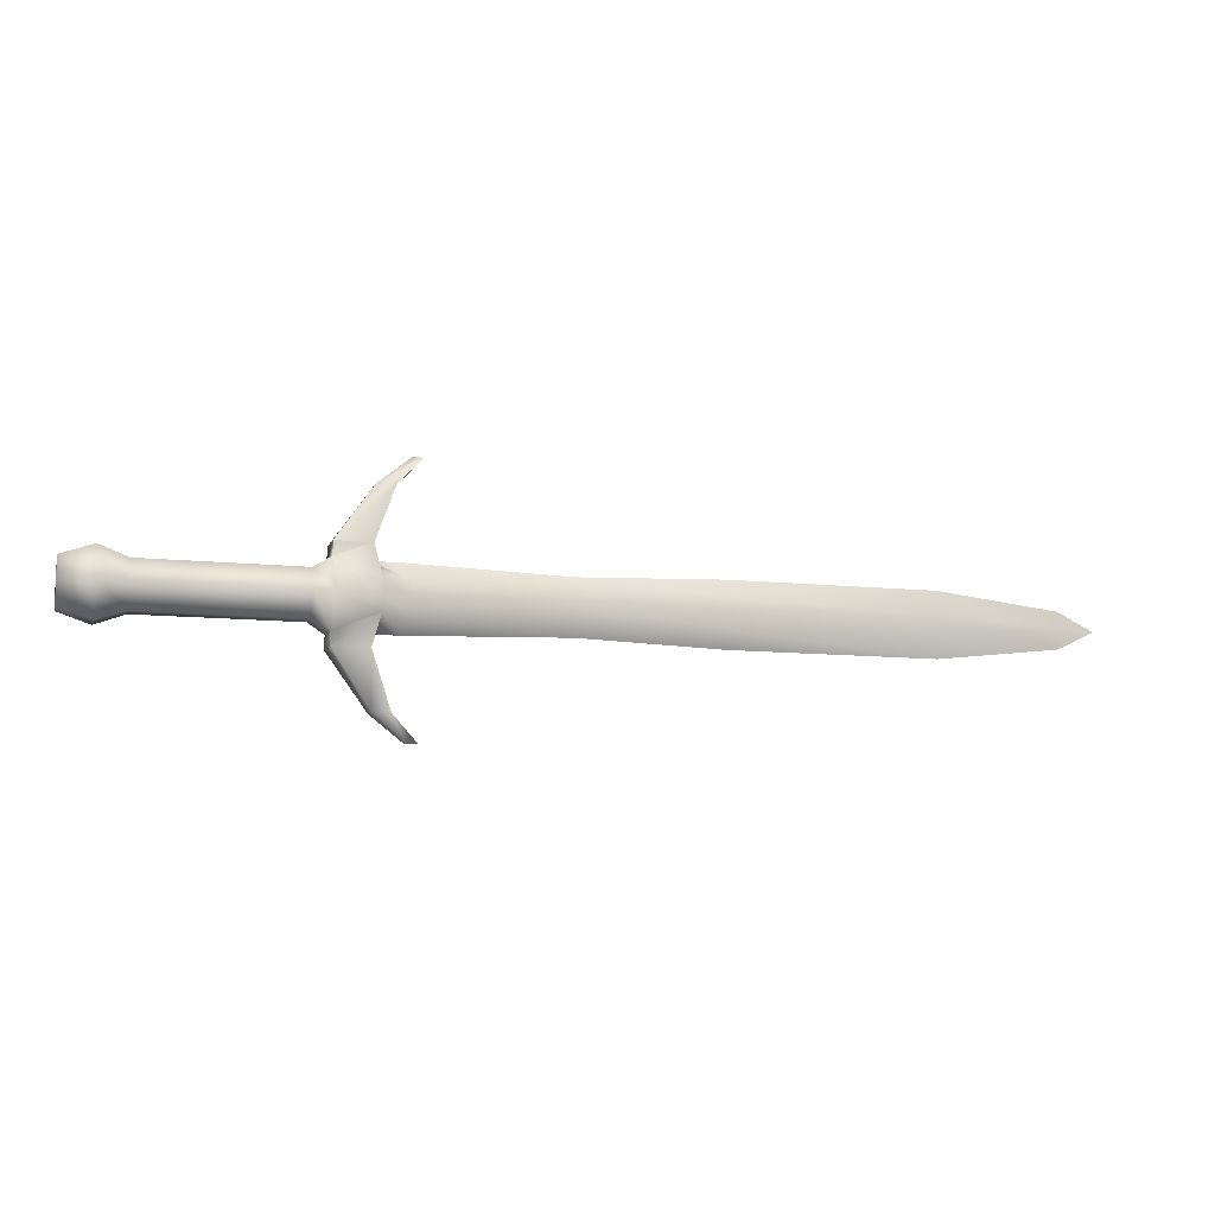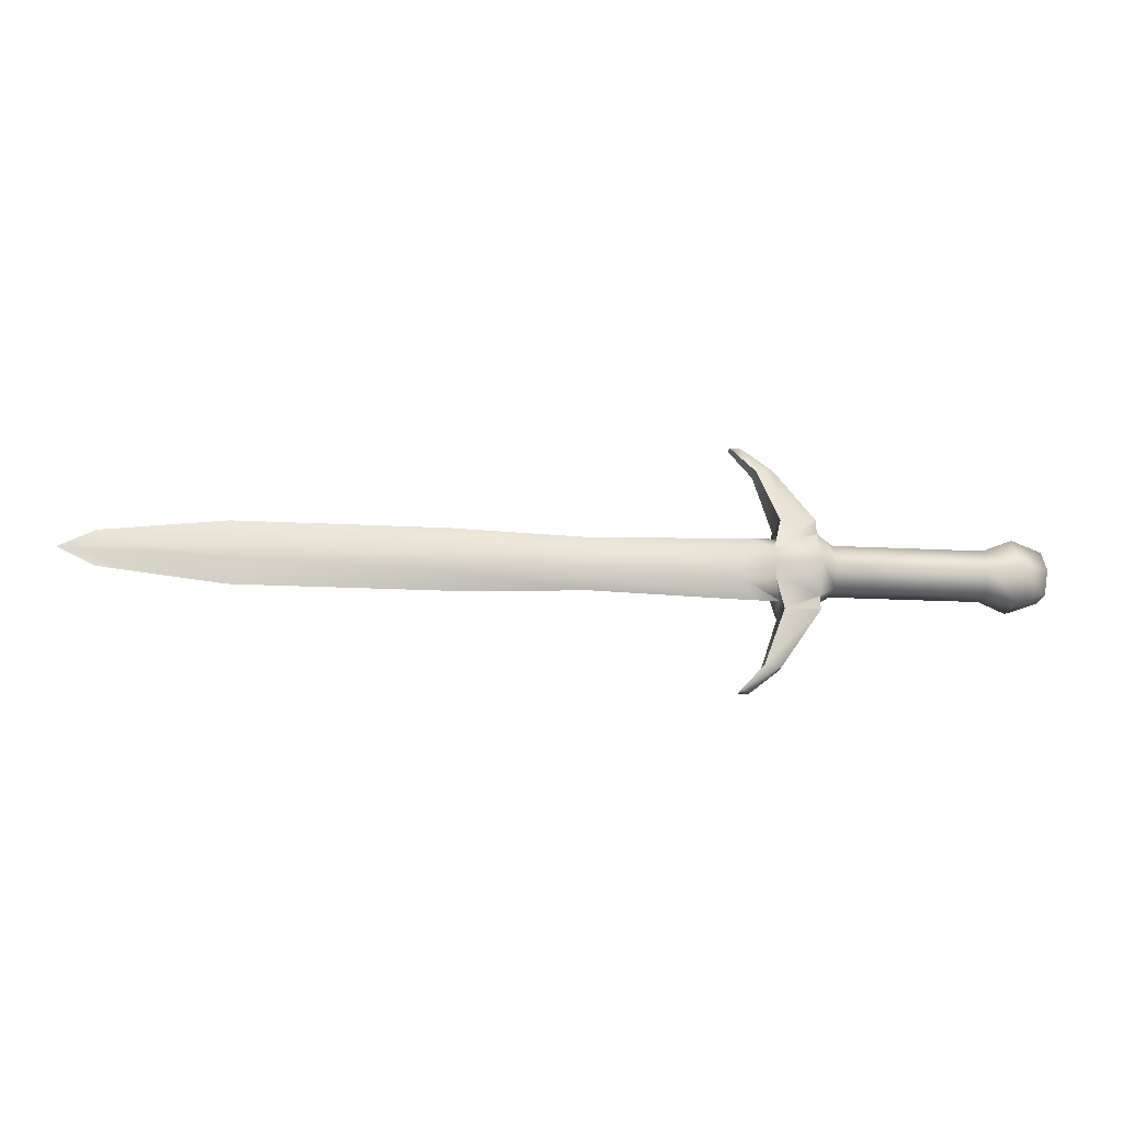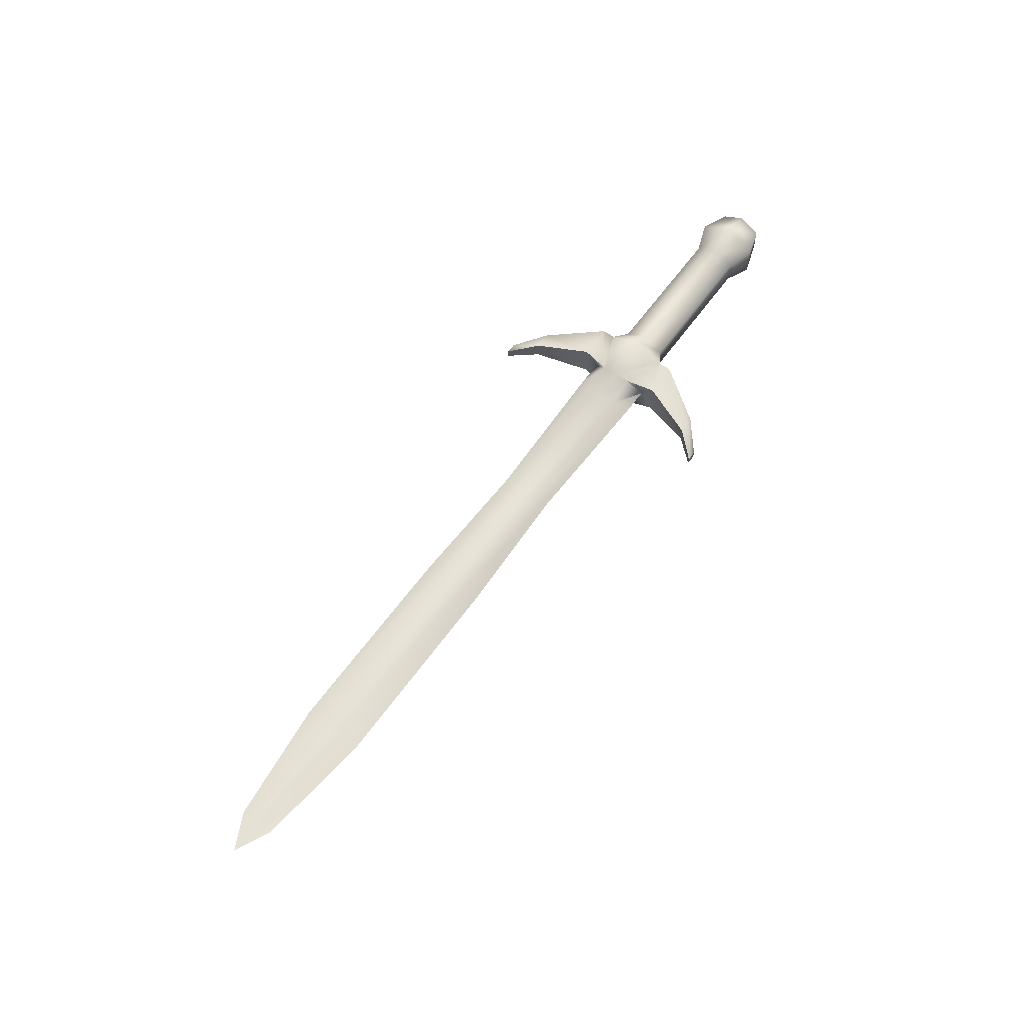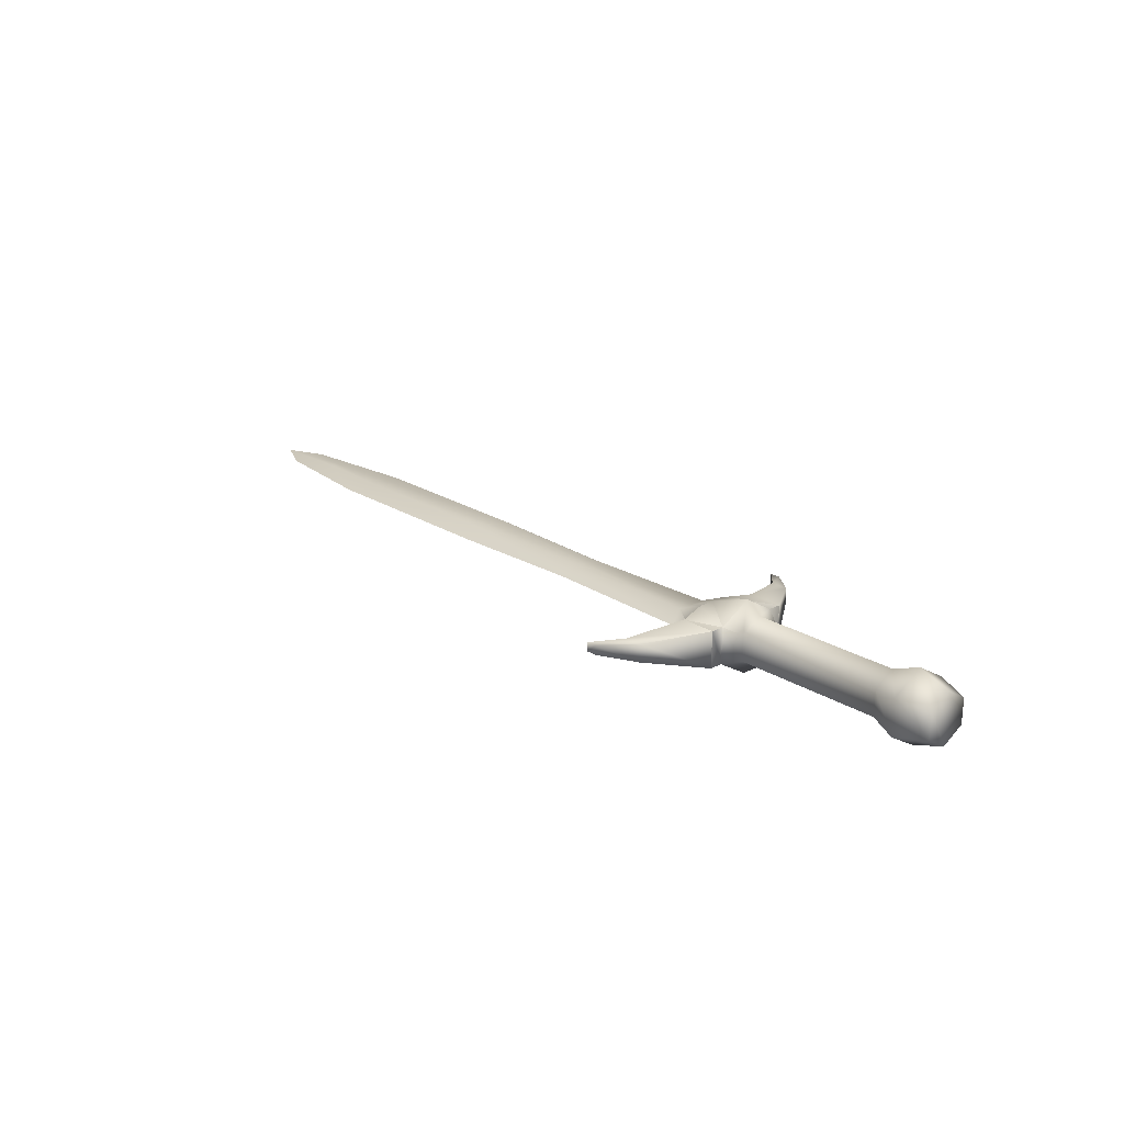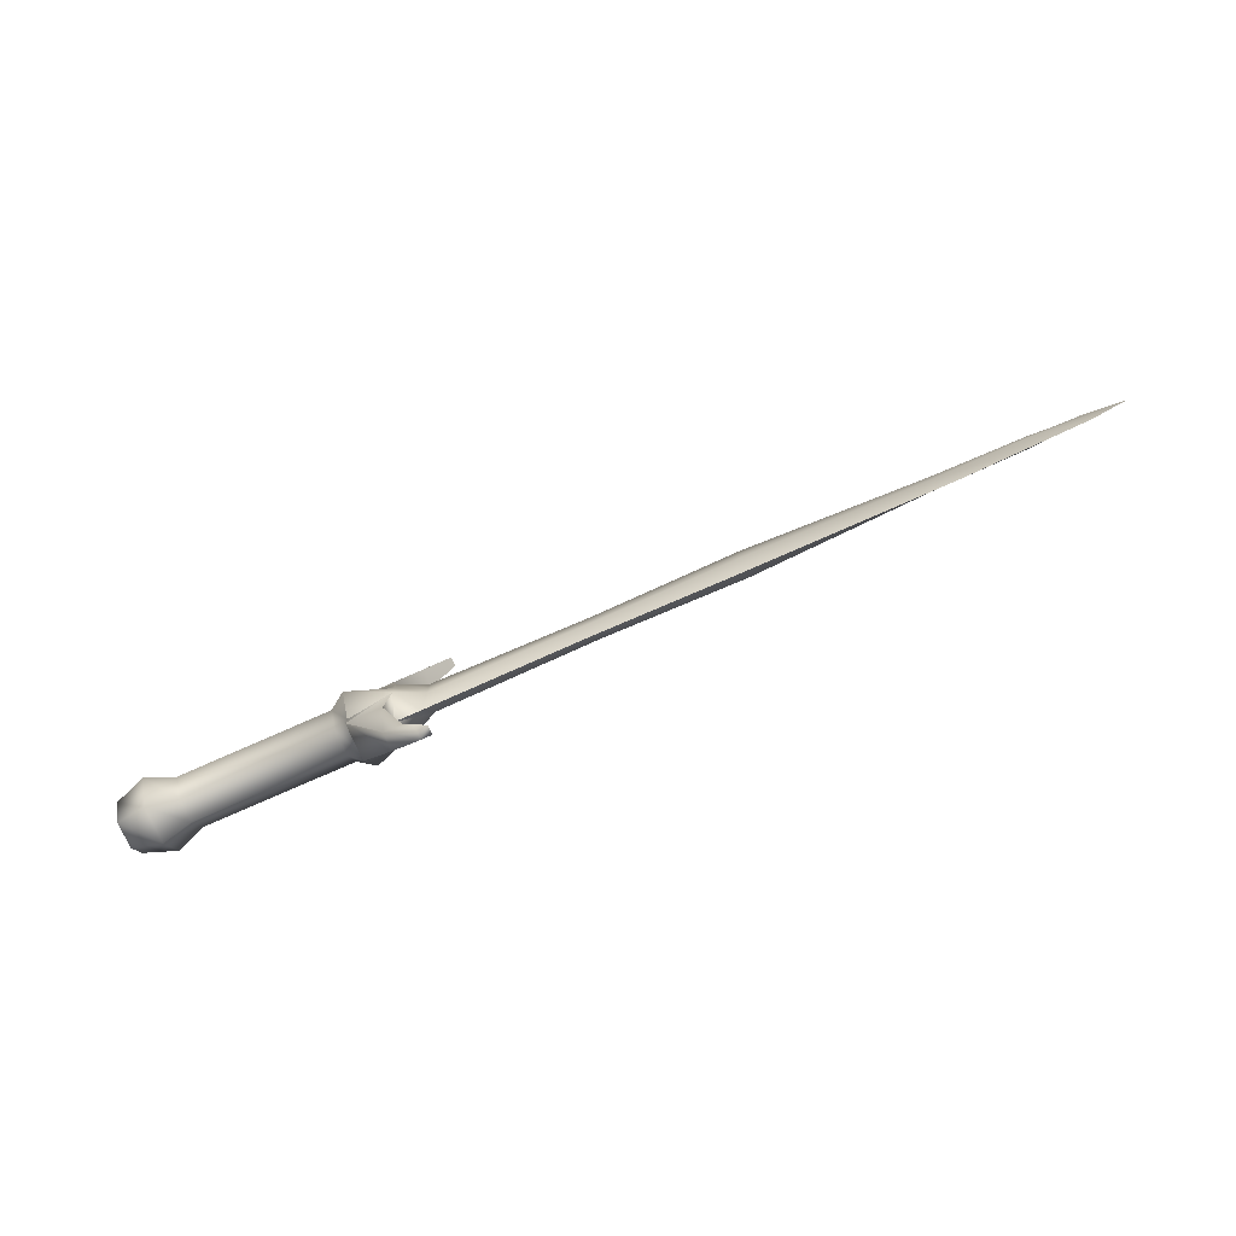
<metadata>
{"format":"obj","ext":"obj","renderer":"f3d","projection":"perspective","resolution":1024,"background":"white","views":[{"elev":-8.5,"azim":164.8,"up":"+Z"},{"elev":-19.3,"azim":-7.0,"up":"+Z"},{"elev":61.9,"azim":-54.7,"up":"+Y"},{"elev":22.2,"azim":46.9,"up":"+Y"},{"elev":-79.0,"azim":-156.3,"up":"+Z"}]}
</metadata>
<code>
v 2.185 -0.1177 0.0126
v 2.186 -0.06018 -0.0902
v 2.185 0.1177 0.009501
v 2.186 0.05757 -0.0917
v 2.184 0.06018 0.1123
v 2.184 -0.05757 0.1138
v 2.04 -0.08295 0.1579
v 2.041 -0.1697 0.0121
v 2.042 -0.08672 -0.1359
v 2.042 0.08295 -0.1381
v 2.041 0.1697 0.0077
v 2.04 0.08672 0.1557
v 1.912 -0.05757 0.1116
v 1.912 -0.1177 0.0104
v 1.913 -0.06018 -0.0923
v 1.913 0.05757 -0.0939
v 1.912 0.1177 0.007401
v 1.912 0.06018 0.1101
v 1.215 -0.05757 0.106
v 1.216 -0.1177 0.004799
v 1.217 -0.06018 -0.0979
v 1.217 0.05757 -0.0994
v 1.216 0.1177 0.001801
v 1.215 0.06018 0.1045
v 1.14 -0.08295 0.1507
v 1.141 -0.1697 0.0049
v 1.142 -0.08672 -0.1431
v 1.142 0.08295 -0.1453
v 1.141 0.1697 0.0005
v 1.14 0.08672 0.1486
v 0.942 -0.09765 0.0735
v 0.9764 -0.08215 0.2114
v 0.9769 0.001885 0.1484
v 0.8185 -0.04265 0.0719
v 0.8534 0.001885 0.1474
v 0.9426 -0.09856 0.002399
v 0.9432 -0.09947 -0.0687
v 0.9793 -0.001884 -0.1455
v 0.9798 -0.08751 -0.2064
v 0.8197 -0.04448 -0.0704
v 0.8191 -0.04357 0.0007
v 0.9432 0.09765 -0.0713
v 0.9798 0.08215 -0.2086
v 0.8197 0.04266 -0.0715
v 0.8558 -0.001884 -0.1465
v 0.9426 0.09856 -0.000101
v 0.942 0.09948 0.071
v 0.9765 0.08751 0.2093
v 0.8185 0.04448 0.0707
v 0.8191 0.04357 -0.000401
v 1.139 -0.08215 0.2127
v 1.139 0.08751 0.2106
v 1.142 0.08215 -0.2073
v 1.142 -0.08751 -0.2051
v 0.9633 0.04727 0.4587
v 0.9633 -0.03553 0.4598
v 0.8823 -0.03553 0.4591
v 0.8823 0.04727 0.4581
v 0.9706 -0.04727 -0.456
v 0.9706 0.03553 -0.4571
v 0.8896 0.03553 -0.4577
v 0.8896 -0.04727 -0.4567
v 0.7695 0.02824 0.5744
v 0.8181 0.02824 0.5748
v 0.8181 -0.01349 0.5753
v 0.7695 -0.01349 0.5749
v 0.7787 -0.02824 -0.5748
v 0.8273 -0.02824 -0.5744
v 0.8273 0.01349 -0.575
v 0.7787 0.01349 -0.5753
v -1.736 0.001472 0.0945
v -1.455 0.001885 0.129
v -1.776 0.02111 -0.002399
v -1.366 0.02224 0.018
v -1.735 -0.001471 -0.1349
v -1.453 -0.001884 -0.1649
v -1.776 -0.02111 -0.0386
v -1.366 -0.02224 -0.0526
v 0.1339 0.001602 0.1196
v 0.09889 0.03781 0.0544
v 0.09889 -0.03626 0.0554
v 0.09737 -0.03703 -0.0051
v 0.09985 -0.03781 -0.0656
v 0.1359 -0.001602 -0.1302
v 0.09986 0.03626 -0.0665
v 0.09738 0.03703 -0.0061
v -0.5121 0.001885 0.1365
v -0.547 0.04448 0.0598
v -0.5471 -0.04265 0.061
v -0.5495 -0.04357 -0.0102
v -0.5459 -0.04448 -0.0813
v -0.5098 -0.001884 -0.1574
v -0.5459 0.04266 -0.0824
v -0.5495 0.04357 -0.0113
v -1.366 -0.02133 0.0186
v -1.366 0.02133 -0.0531
v -2.186 0 -0.0238
v -2.017 -0.001057 -0.1049
v -2.018 0.001058 0.06
v -1.776 -0.02063 -0.0019
v -1.776 0.02064 -0.0392
o Handle62
g Handle62
f 1 2 3
f 2 4 3
f 3 5 1
f 5 6 1
f 6 7 1
f 7 8 1
f 1 8 2
f 8 9 2
f 2 9 4
f 9 10 4
f 4 10 3
f 10 11 3
f 3 11 5
f 11 12 5
f 5 12 6
f 12 7 6
f 7 13 8
f 13 14 8
f 8 14 9
f 14 15 9
f 9 15 10
f 15 16 10
f 10 16 11
f 16 17 11
f 11 17 12
f 17 18 12
f 12 18 7
f 18 13 7
f 13 19 14
f 19 20 14
f 14 20 15
f 20 21 15
f 15 21 16
f 21 22 16
f 16 22 17
f 22 23 17
f 17 23 18
f 23 24 18
f 18 24 13
f 24 19 13
f 19 25 20
f 25 26 20
f 20 26 21
f 26 27 21
f 21 27 22
f 27 28 22
f 22 28 23
f 28 29 23
f 23 29 24
f 29 30 24
f 24 30 19
f 30 25 19
f 31 32 33
f 34 31 35
f 31 33 35
f 25 31 26
f 31 36 26
f 37 38 39
f 40 37 41
f 37 36 41
f 42 43 38
f 44 42 45
f 42 38 45
f 28 42 29
f 42 46 29
f 47 33 48
f 49 47 50
f 47 46 50
f 25 51 31
f 51 32 31
f 47 48 30
f 48 52 30
f 48 33 32
f 30 52 25
f 52 51 25
f 28 53 42
f 53 43 42
f 37 39 27
f 39 54 27
f 39 38 43
f 27 54 28
f 54 53 28
f 52 55 51
f 55 56 51
f 51 56 32
f 56 57 32
f 32 57 48
f 57 58 48
f 48 58 52
f 58 55 52
f 54 59 53
f 59 60 53
f 53 60 43
f 60 61 43
f 43 61 39
f 61 62 39
f 39 62 54
f 62 59 54
f 58 63 55
f 63 64 55
f 55 64 56
f 64 65 56
f 56 65 57
f 65 66 57
f 57 66 58
f 66 63 58
f 63 66 64
f 66 65 64
f 62 67 59
f 67 68 59
f 59 68 60
f 68 69 60
f 60 69 61
f 69 70 61
f 61 70 62
f 70 67 62
f 67 70 68
f 70 69 68
f 35 33 49
f 33 47 49
f 45 38 40
f 38 37 40
f 41 36 34
f 36 31 34
f 26 36 27
f 36 37 27
f 50 46 44
f 46 42 44
f 29 46 30
f 46 47 30
f 71 72 73
f 72 74 73
f 75 76 77
f 76 78 77
f 79 35 80
f 35 49 80
f 81 34 79
f 34 35 79
f 82 41 81
f 41 34 81
f 83 40 82
f 40 41 82
f 84 45 83
f 45 40 83
f 85 44 84
f 44 45 84
f 86 50 85
f 50 44 85
f 80 49 86
f 49 50 86
f 87 79 88
f 79 80 88
f 89 81 87
f 81 79 87
f 90 82 89
f 82 81 89
f 91 83 90
f 83 82 90
f 92 84 91
f 84 83 91
f 93 85 92
f 85 84 92
f 94 86 93
f 86 85 93
f 88 80 94
f 80 86 94
f 72 87 74
f 87 88 74
f 95 89 72
f 89 87 72
f 89 95 90
f 90 95 78
f 91 90 78
f 76 92 78
f 92 91 78
f 96 93 76
f 93 92 76
f 93 96 94
f 94 96 74
f 88 94 74
f 77 97 75
f 97 98 75
f 73 97 71
f 97 99 71
f 97 77 100
f 97 73 101
f 75 98 101
f 98 97 101
f 71 99 100
f 99 97 100
f 77 78 100
f 78 95 100
f 100 95 71
f 95 72 71
f 73 74 101
f 74 96 101
f 101 96 75
f 96 76 75

</code>
